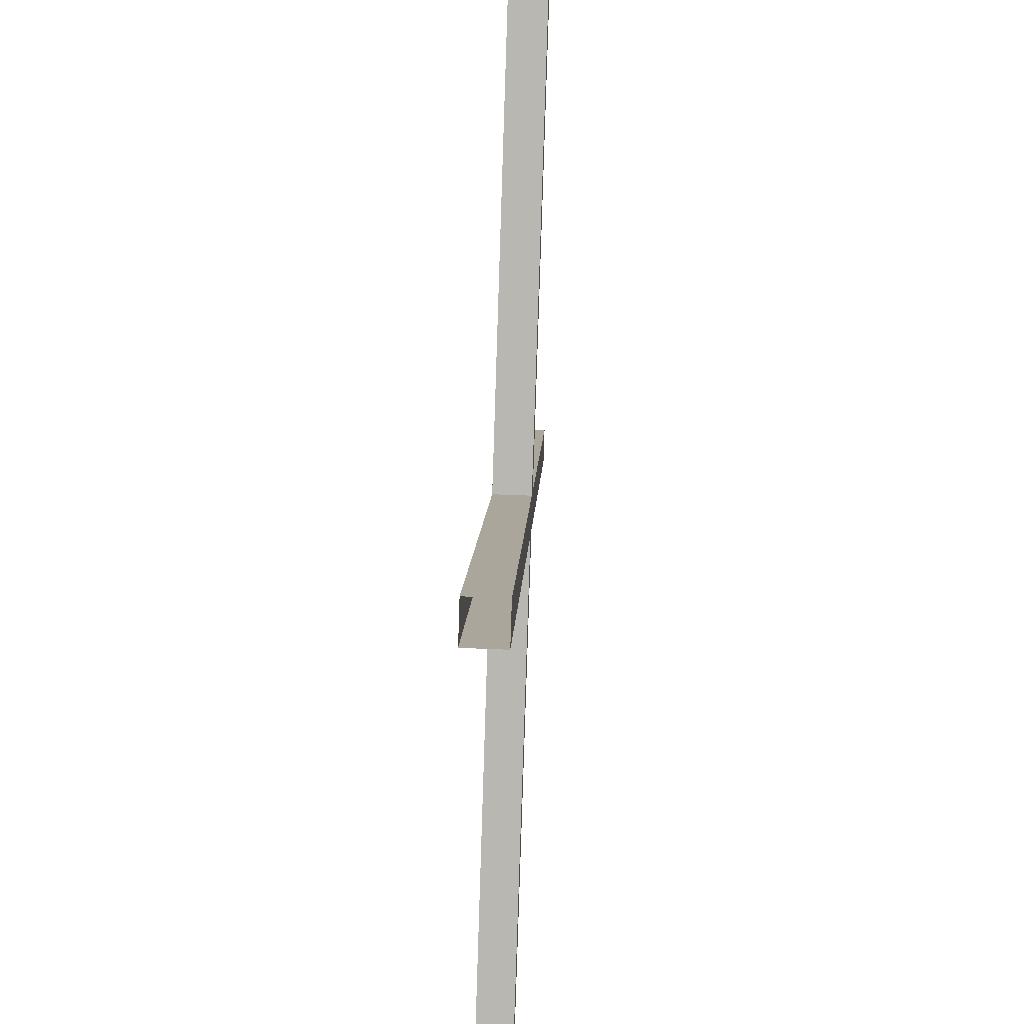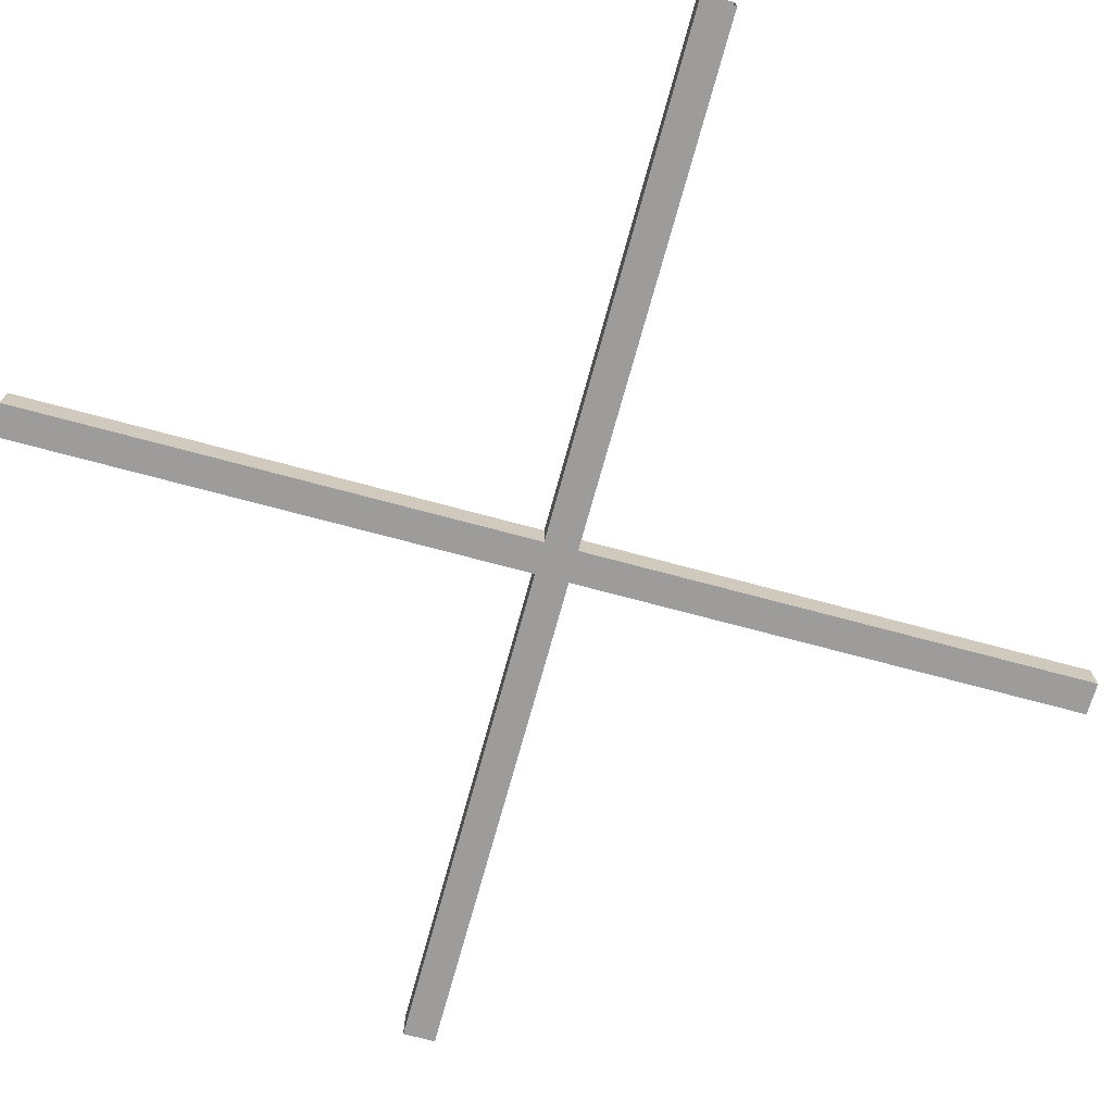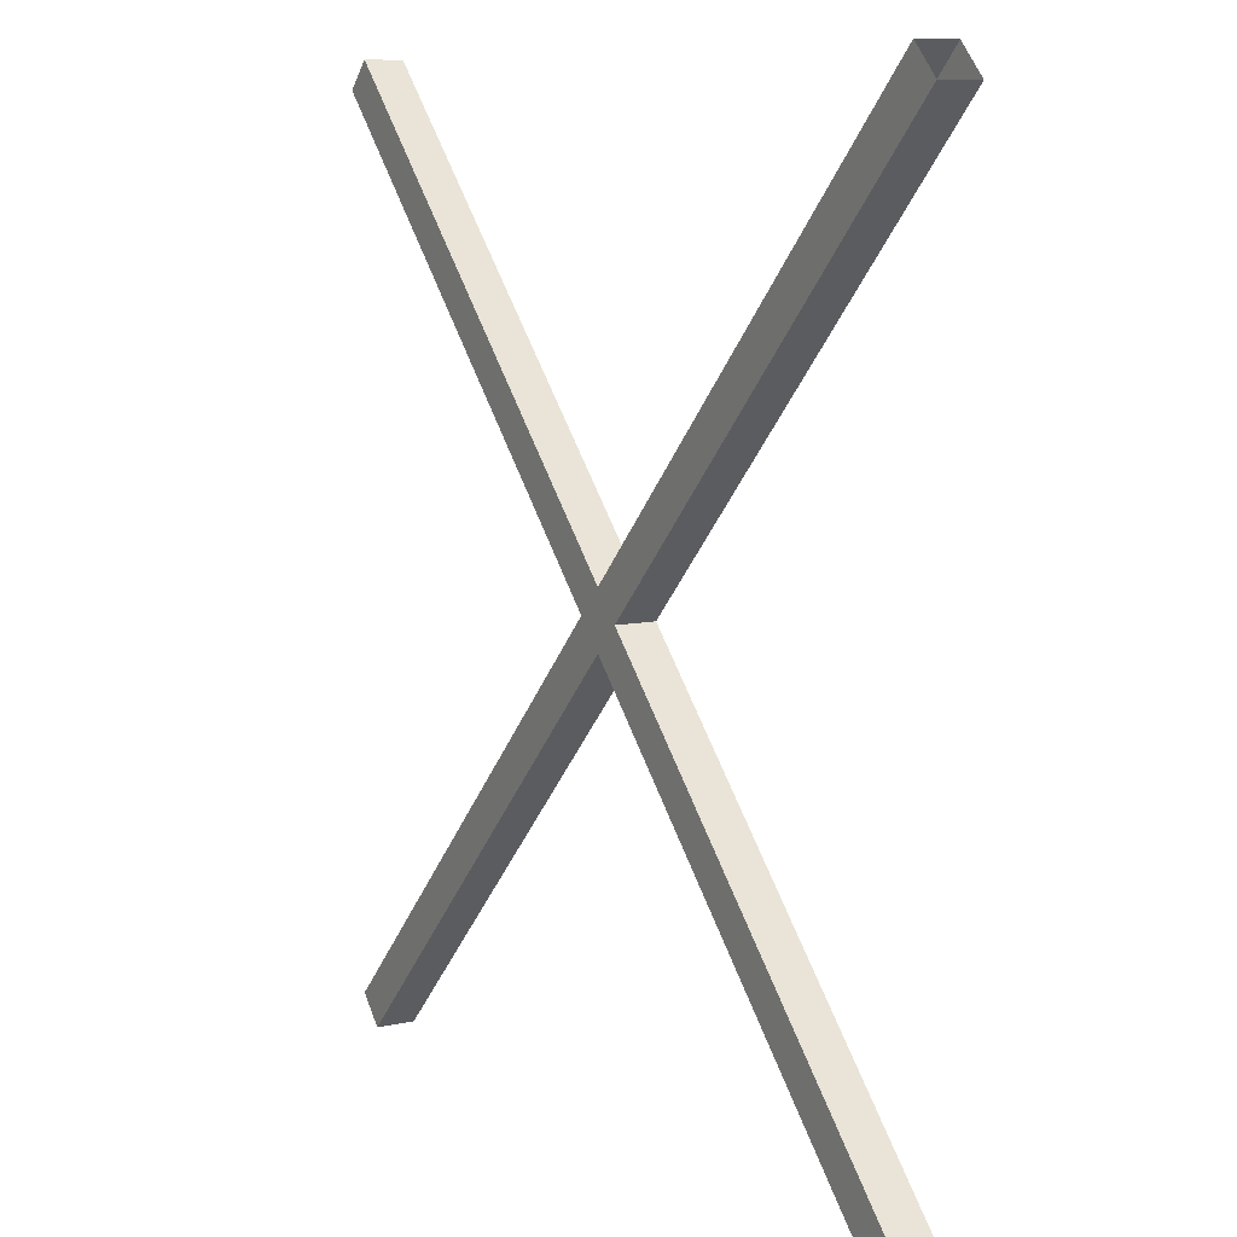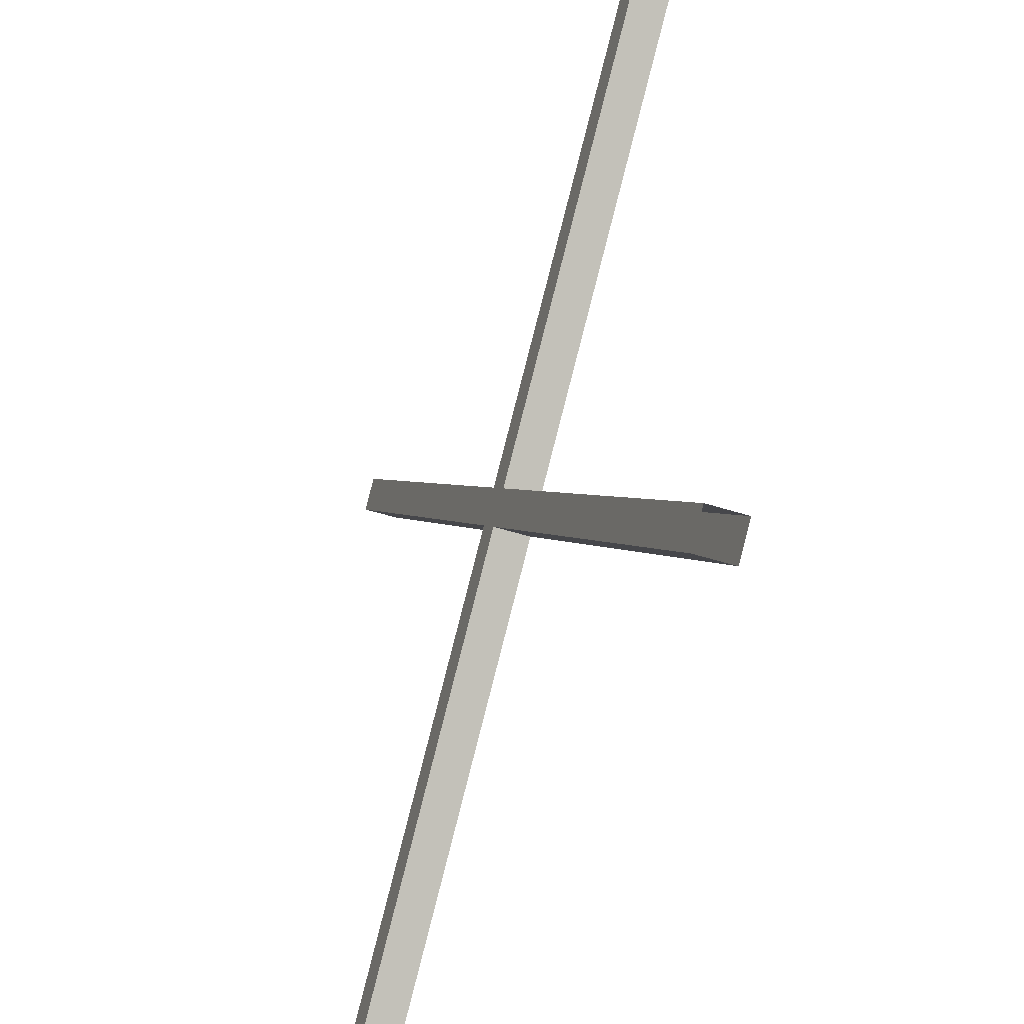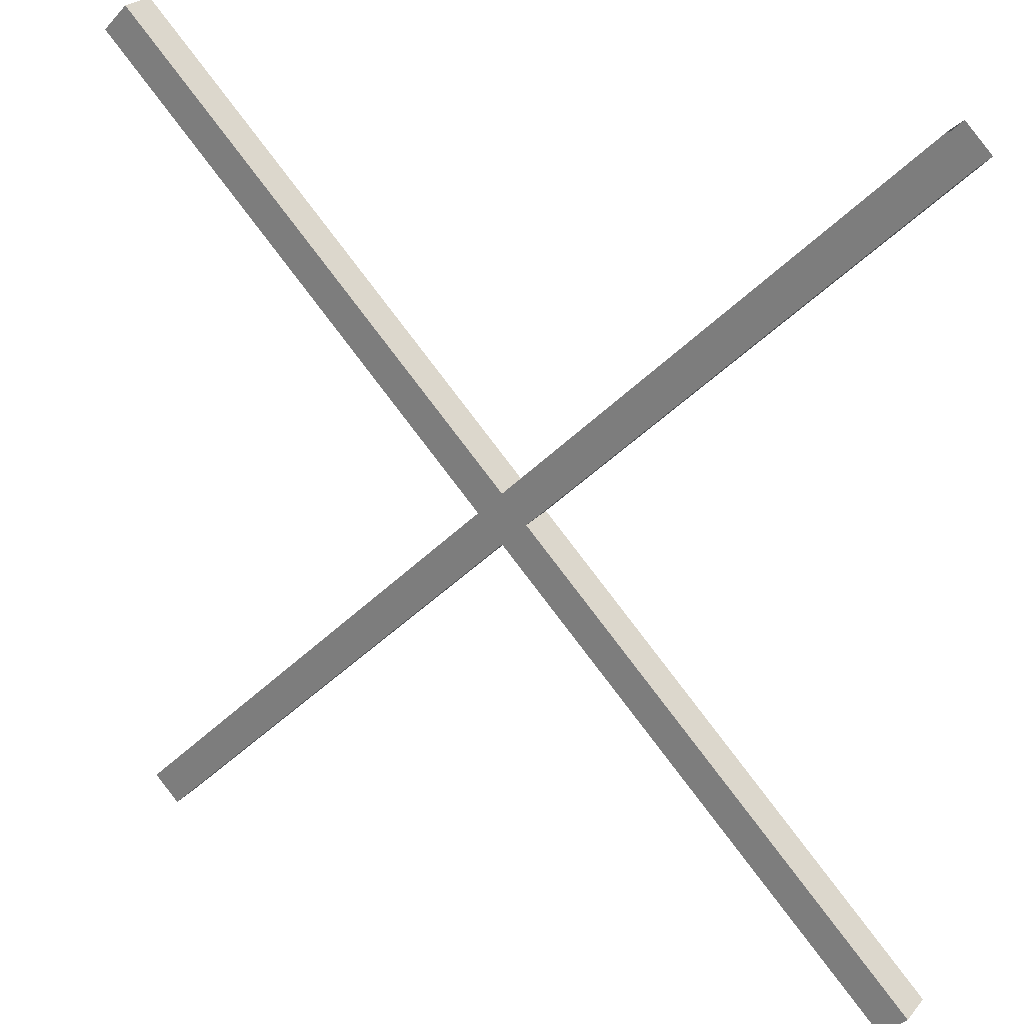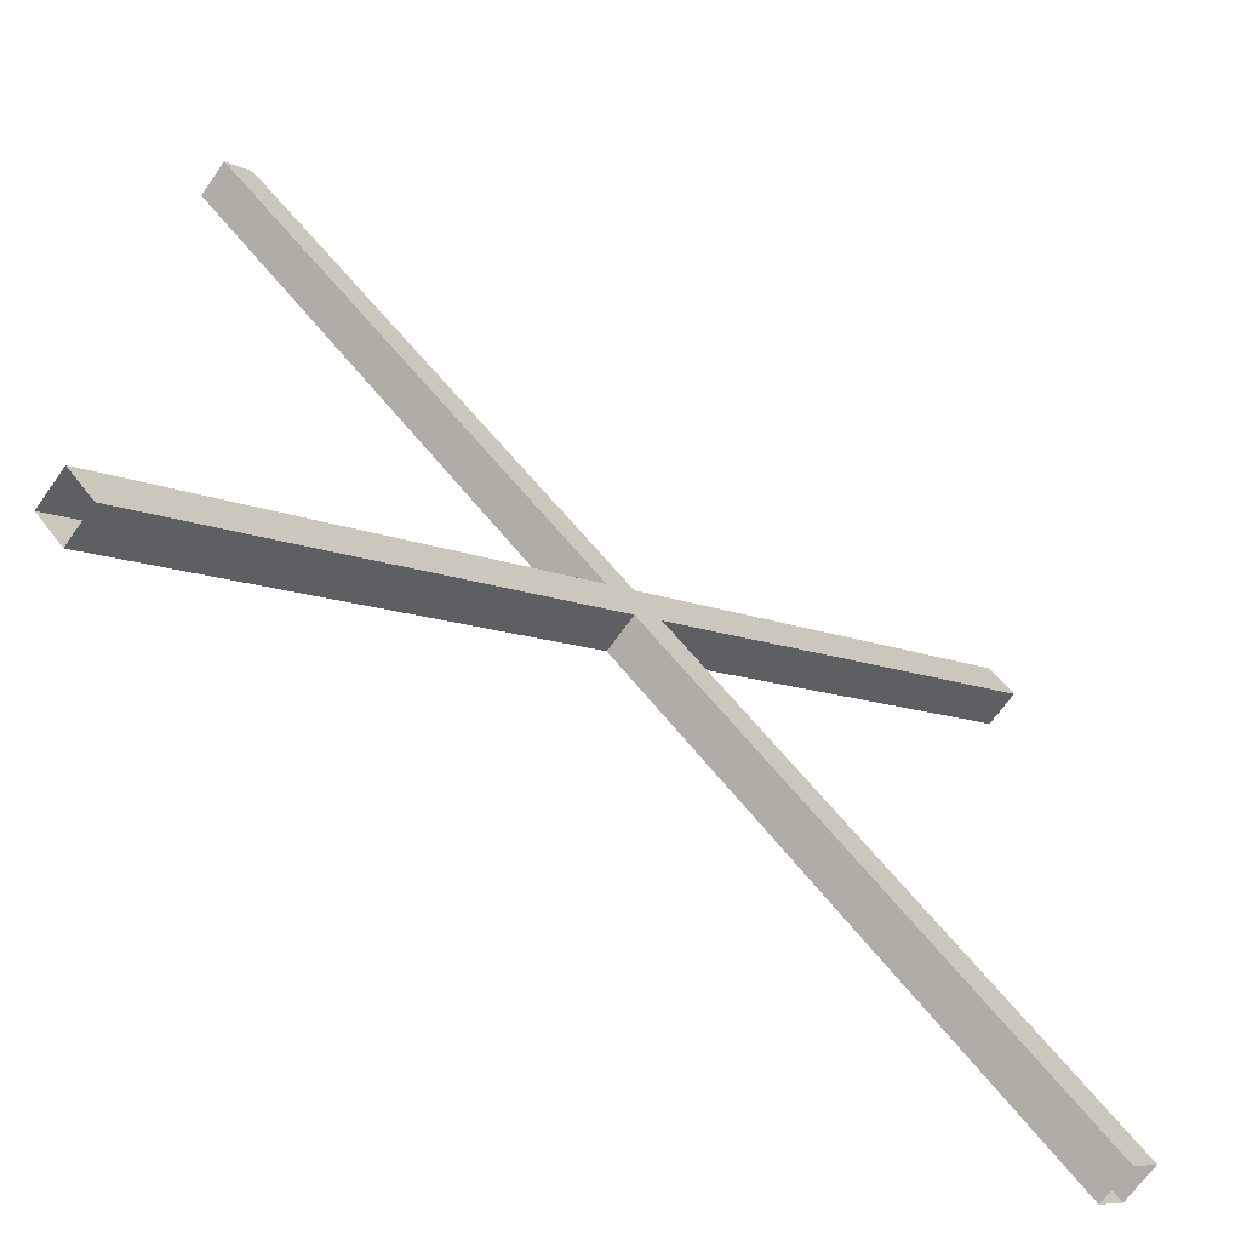
<metadata>
{"format":"obj","ext":"obj","renderer":"f3d","projection":"perspective","resolution":1024,"background":"white","views":[{"elev":52.6,"azim":92.6,"up":"+Z"},{"elev":-70.1,"azim":29.8,"up":"+Y"},{"elev":9.3,"azim":60.0,"up":"+Z"},{"elev":-45.3,"azim":-110.7,"up":"+Z"},{"elev":25.0,"azim":30.3,"up":"+Z"},{"elev":-68.3,"azim":144.7,"up":"+Z"}]}
</metadata>
<code>
v -10.97 47.02 10.31
v -10.31 47.02 10.97
v -10.97 47.96 10.31
v -10.31 47.96 10.97
v 10.31 47.96 -10.97
v 10.97 47.96 -10.31
v 10.31 47.02 -10.97
v 10.97 47.02 -10.31
v 10.31 47.02 10.97
v 10.97 47.02 10.31
v 10.31 47.96 10.97
v 10.97 47.96 10.31
v -10.97 47.96 -10.31
v -10.31 47.96 -10.97
v -10.97 47.02 -10.31
v -10.31 47.02 -10.97
f 3 4 6 5
f 7 8 2 1
f 2 8 6 4
f 7 1 3 5
f 11 12 14 13
f 15 16 10 9
f 10 16 14 12
f 15 9 11 13

</code>
